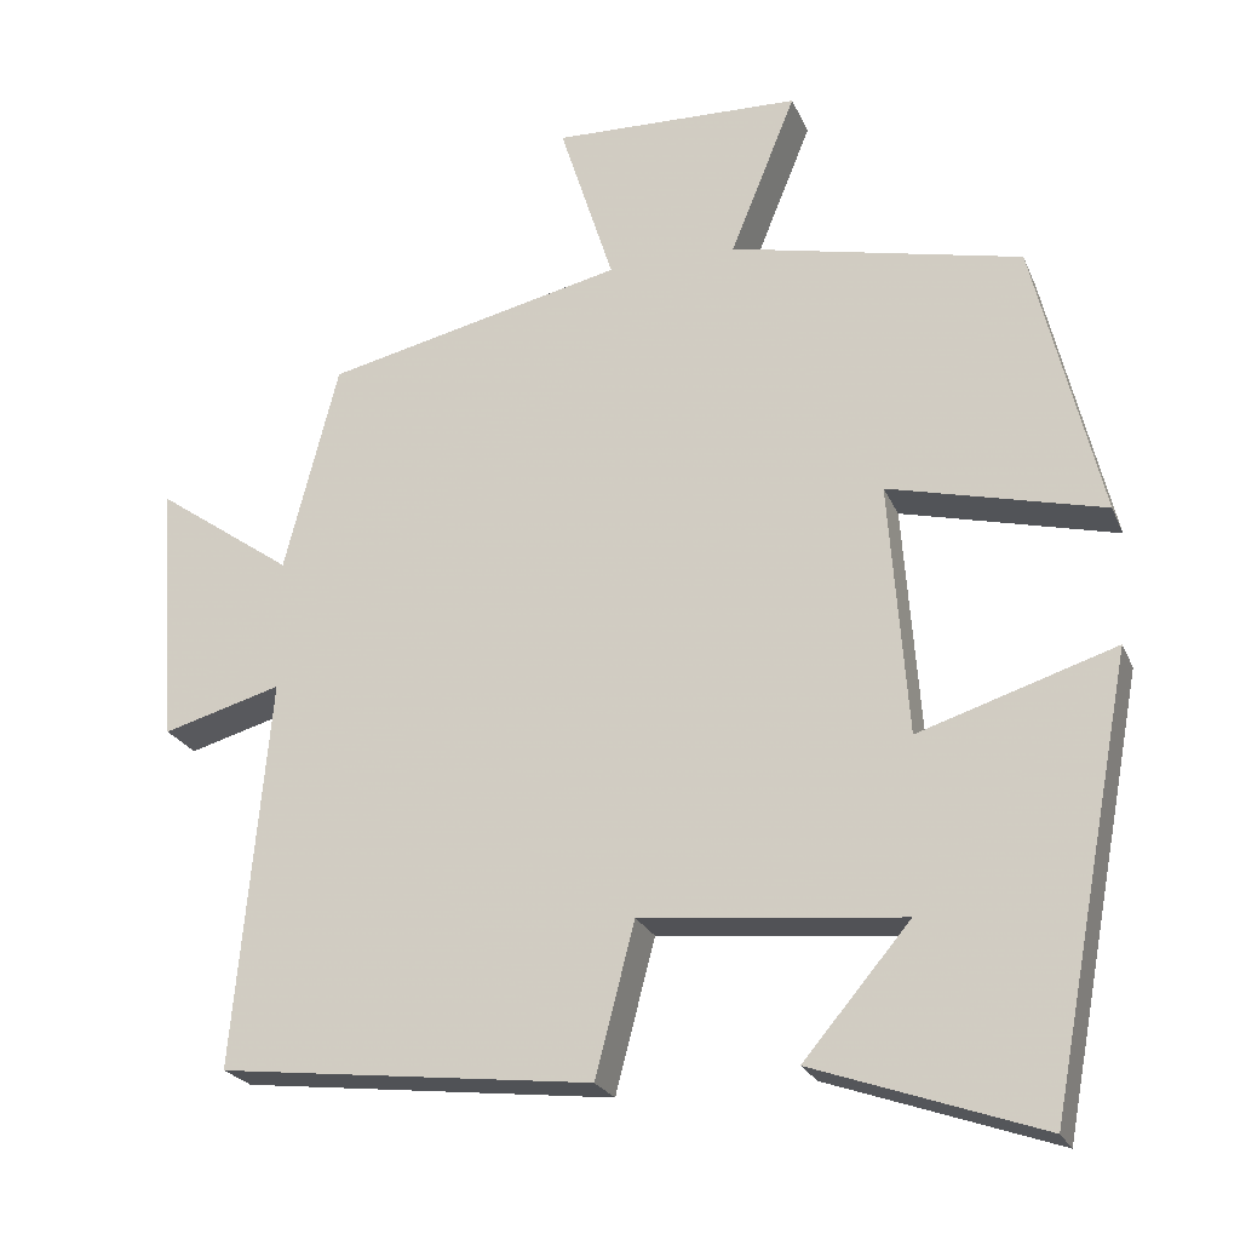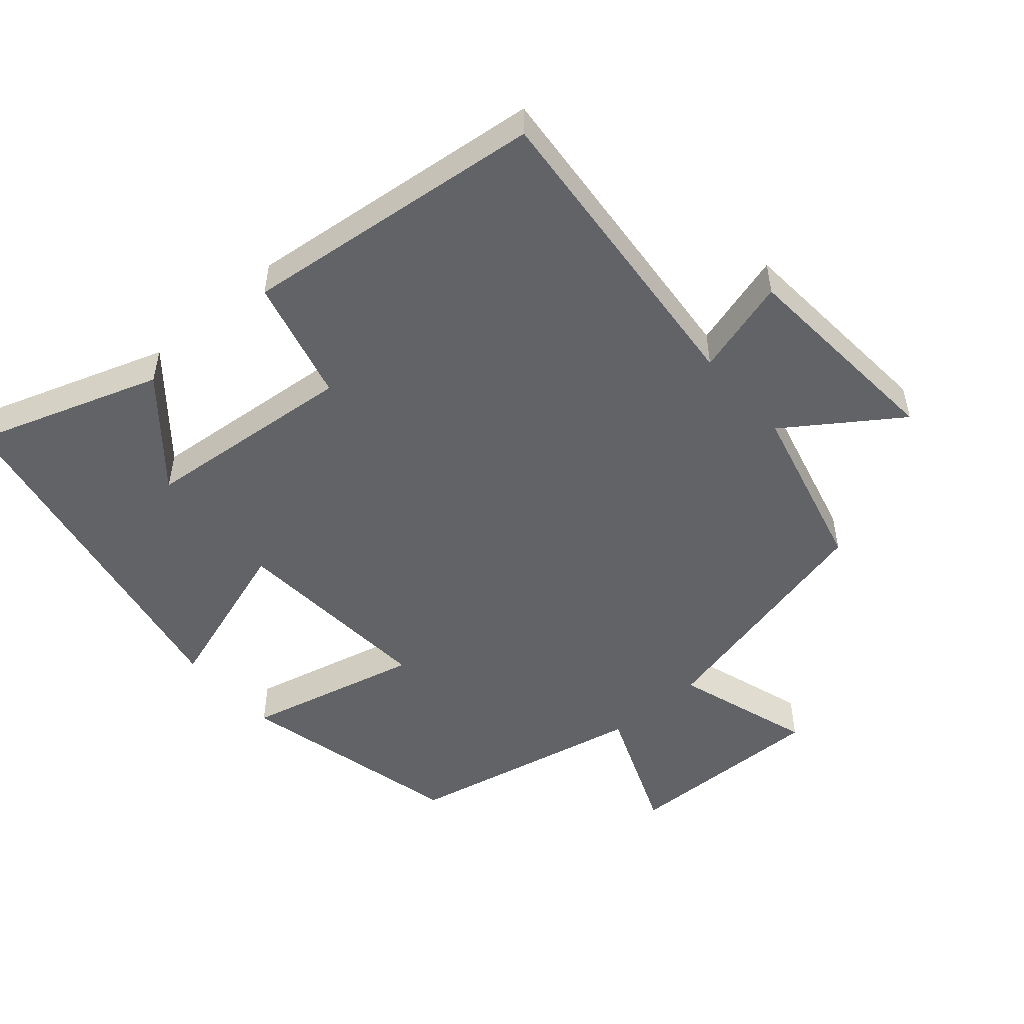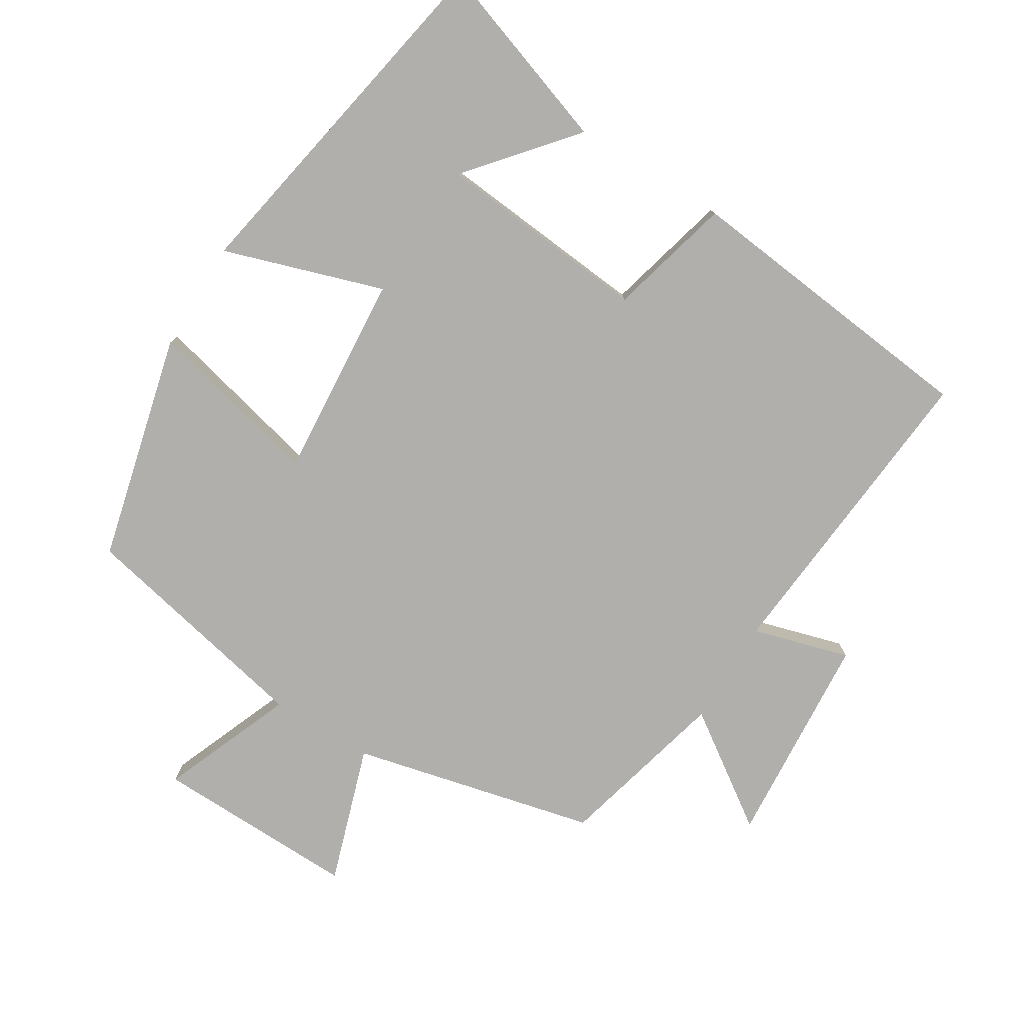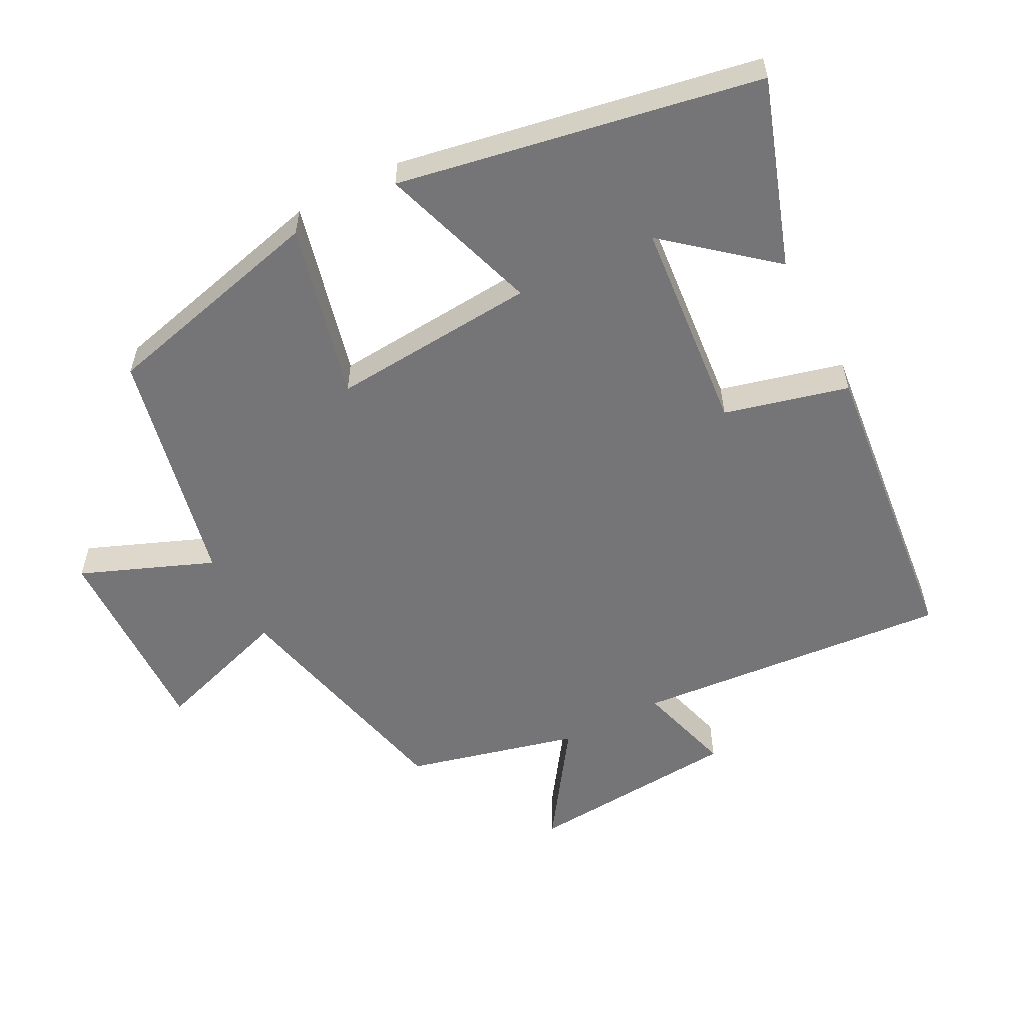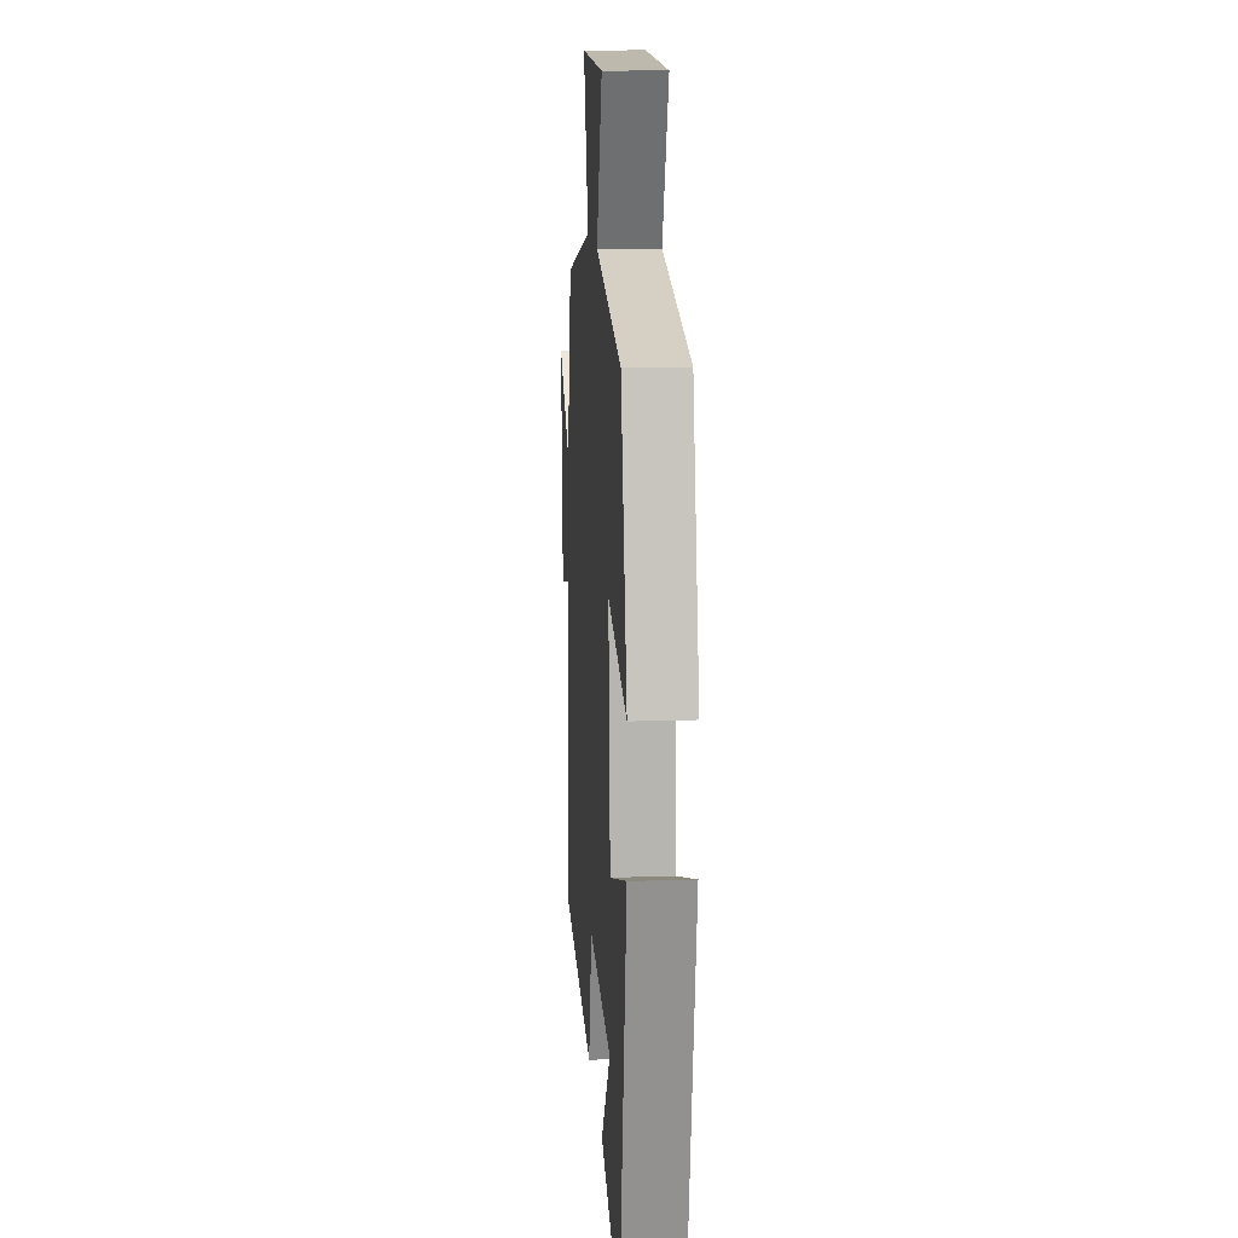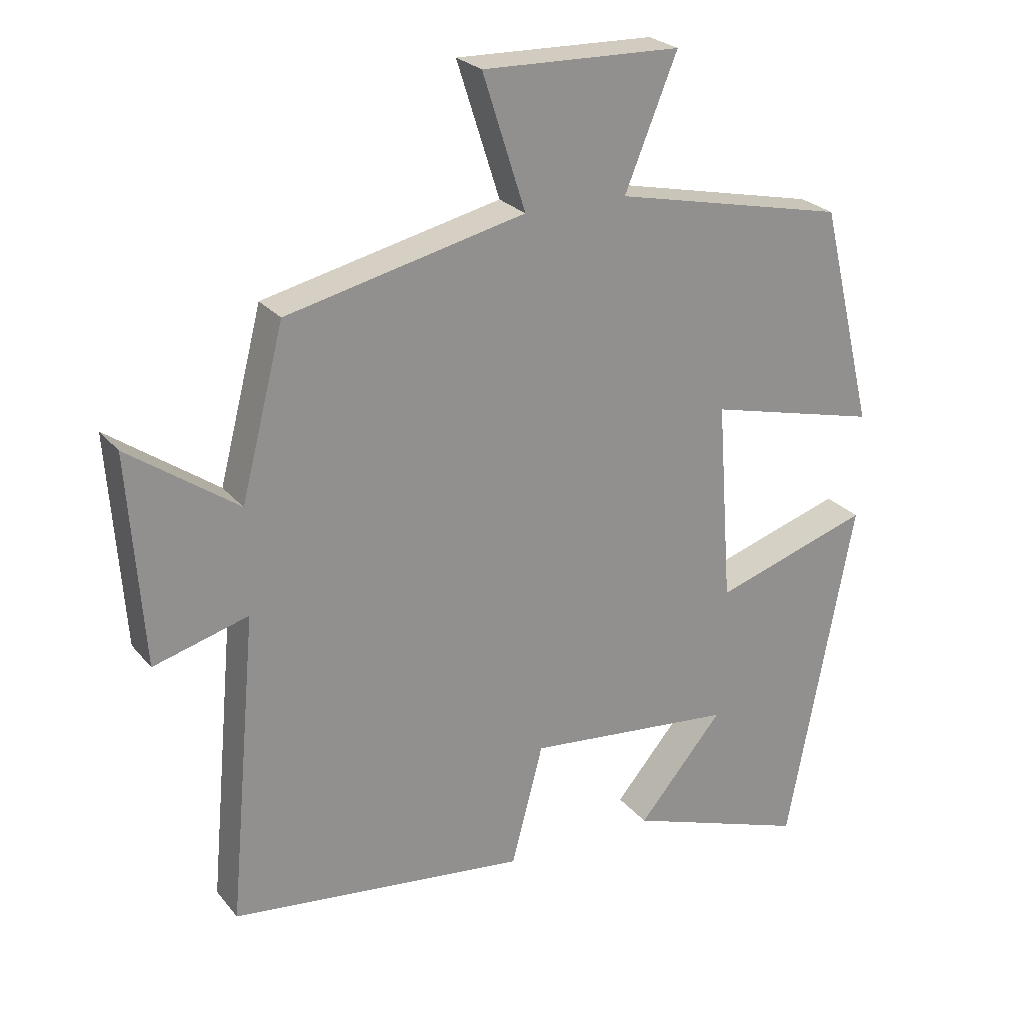
<metadata>
{"format":"obj","ext":"obj","renderer":"f3d","projection":"perspective","resolution":1024,"background":"white","views":[{"elev":-23.1,"azim":18.8,"up":"+Z"},{"elev":-51.0,"azim":-138.9,"up":"+Y"},{"elev":-78.2,"azim":148.6,"up":"+Y"},{"elev":-56.6,"azim":117.8,"up":"+Y"},{"elev":13.6,"azim":85.8,"up":"+Z"},{"elev":24.7,"azim":-29.4,"up":"+Z"}]}
</metadata>
<code>
v -0.542 0.07 -0.45
v -0.5 0.07 0.011
v -0.641 0.07 -0.029
v -0.663 0.07 0.283
v -0.5 0.07 0.169
v -0.436 0.07 0.418
v -0.081 0.07 0.5
v -0.145 0.07 0.7
v 0.151 0.07 0.692
v 0.073 0.07 0.5
v 0.42 0.07 0.424
v 0.5 0.07 0.093
v 0.245 0.07 0.156
v 0.267 0.07 -0.144
v 0.5 0.07 -0.069
v 0.401 0.07 -0.593
v 0.131 0.07 -0.5
v 0.258 0.07 -0.35
v -0.052 0.07 -0.32
v -0.099 0.07 -0.5
v -0.542 0 -0.45
v -0.5 0 0.011
v -0.641 0 -0.029
v -0.663 0 0.283
v -0.5 0 0.169
v -0.436 0 0.418
v -0.081 0 0.5
v -0.145 0 0.7
v 0.151 0 0.692
v 0.073 0 0.5
v 0.42 0 0.424
v 0.5 0 0.093
v 0.245 0 0.156
v 0.267 0 -0.144
v 0.5 0 -0.069
v 0.401 0 -0.593
v 0.131 0 -0.5
v 0.258 0 -0.35
v -0.052 0 -0.32
v -0.099 0 -0.5
f 19 20 1 2
f 18 19 2
f 15 16 17 18
f 14 15 18
f 13 14 18 2
f 10 11 12 13
f 10 13 2
f 7 8 9 10
f 5 6 7 10
f 5 10 2 3
f 3 4 5
f 22 21 40 39
f 22 39 38
f 38 37 36 35
f 38 35 34
f 22 38 34 33
f 33 32 31 30
f 22 33 30
f 30 29 28 27
f 30 27 26 25
f 23 22 30 25
f 25 24 23
f 1 21 22 2
f 2 22 23 3
f 3 23 24 4
f 4 24 25 5
f 5 25 26 6
f 6 26 27 7
f 7 27 28 8
f 8 28 29 9
f 9 29 30 10
f 10 30 31 11
f 11 31 32 12
f 12 32 33 13
f 13 33 34 14
f 14 34 35 15
f 15 35 36 16
f 16 36 37 17
f 17 37 38 18
f 18 38 39 19
f 19 39 40 20
f 20 40 21 1

</code>
